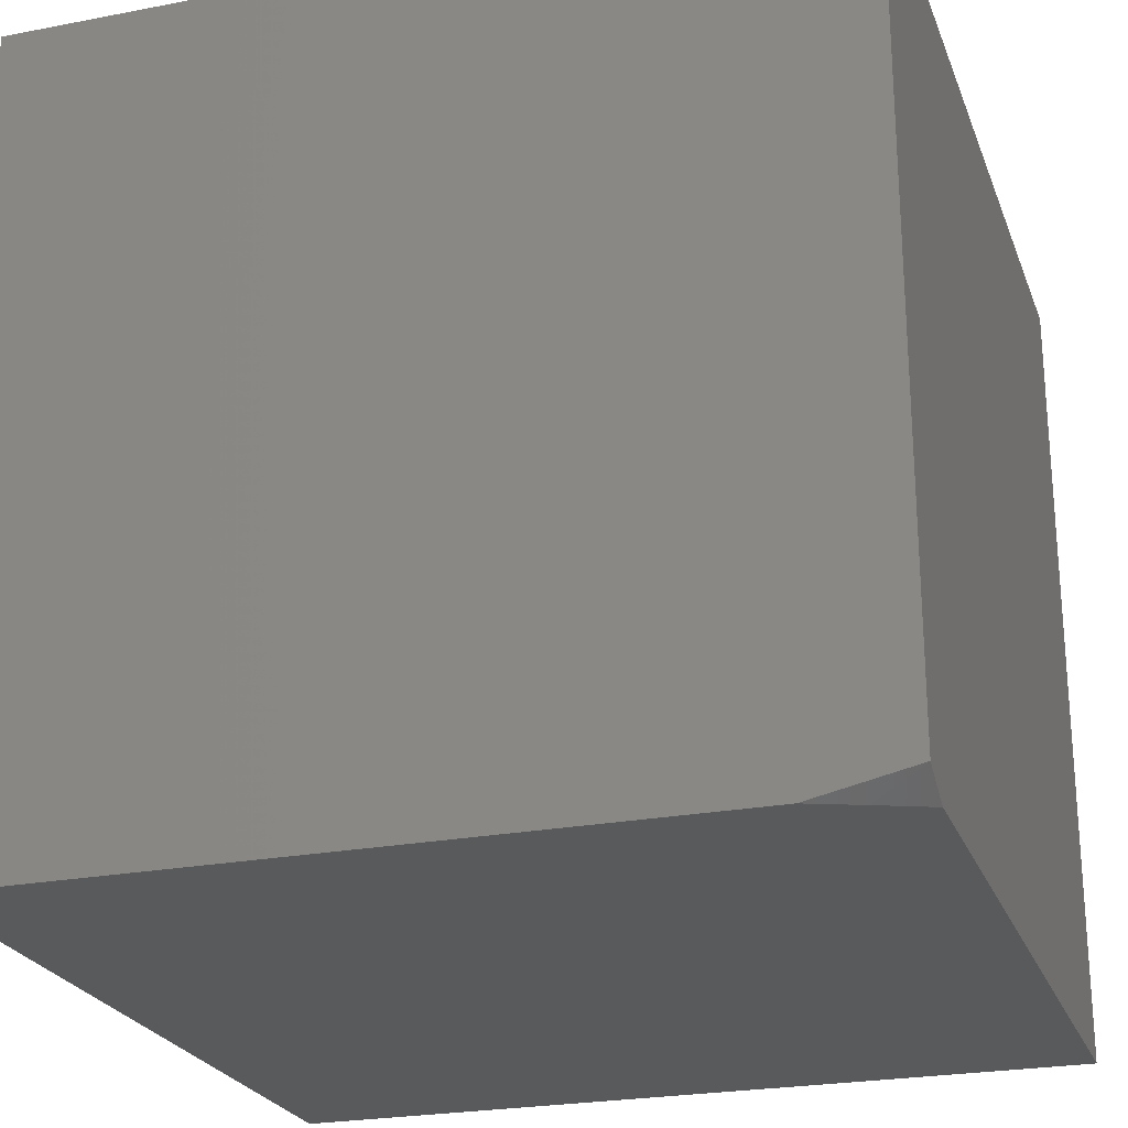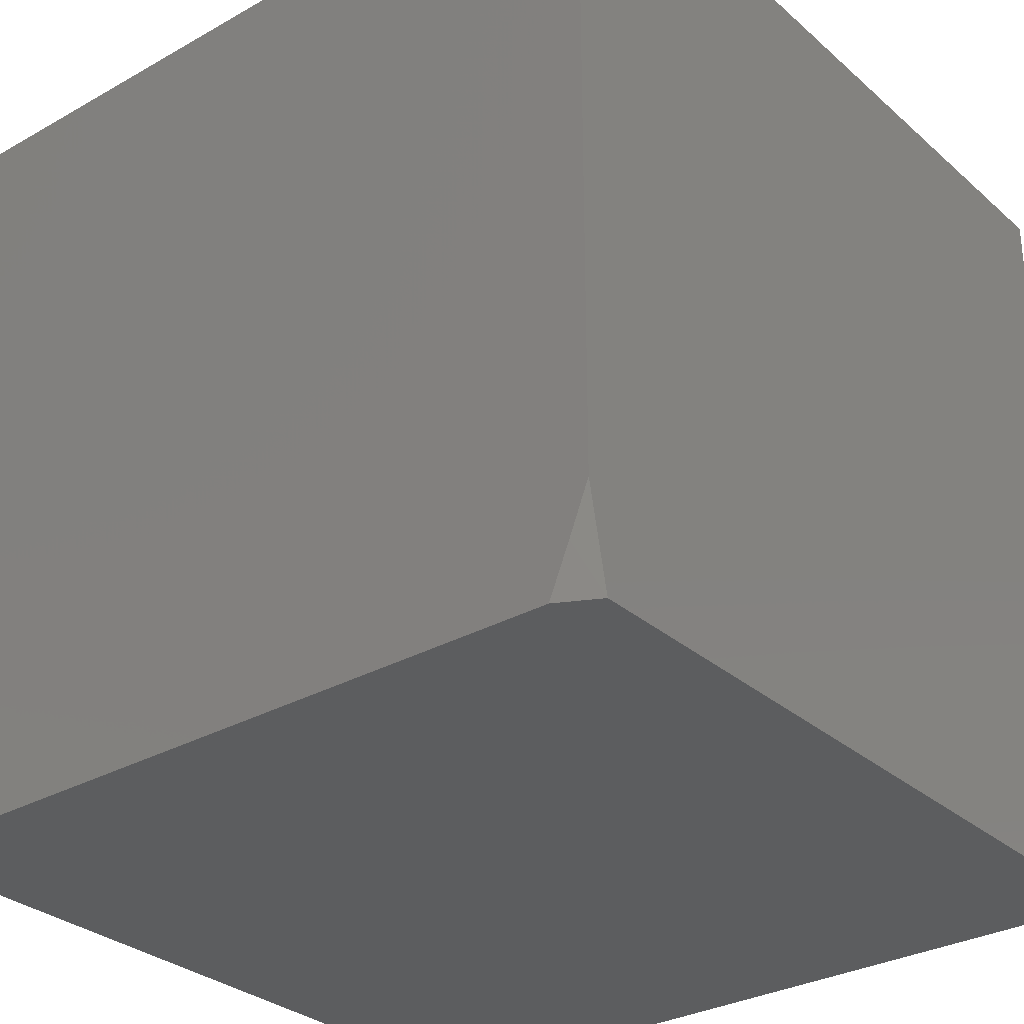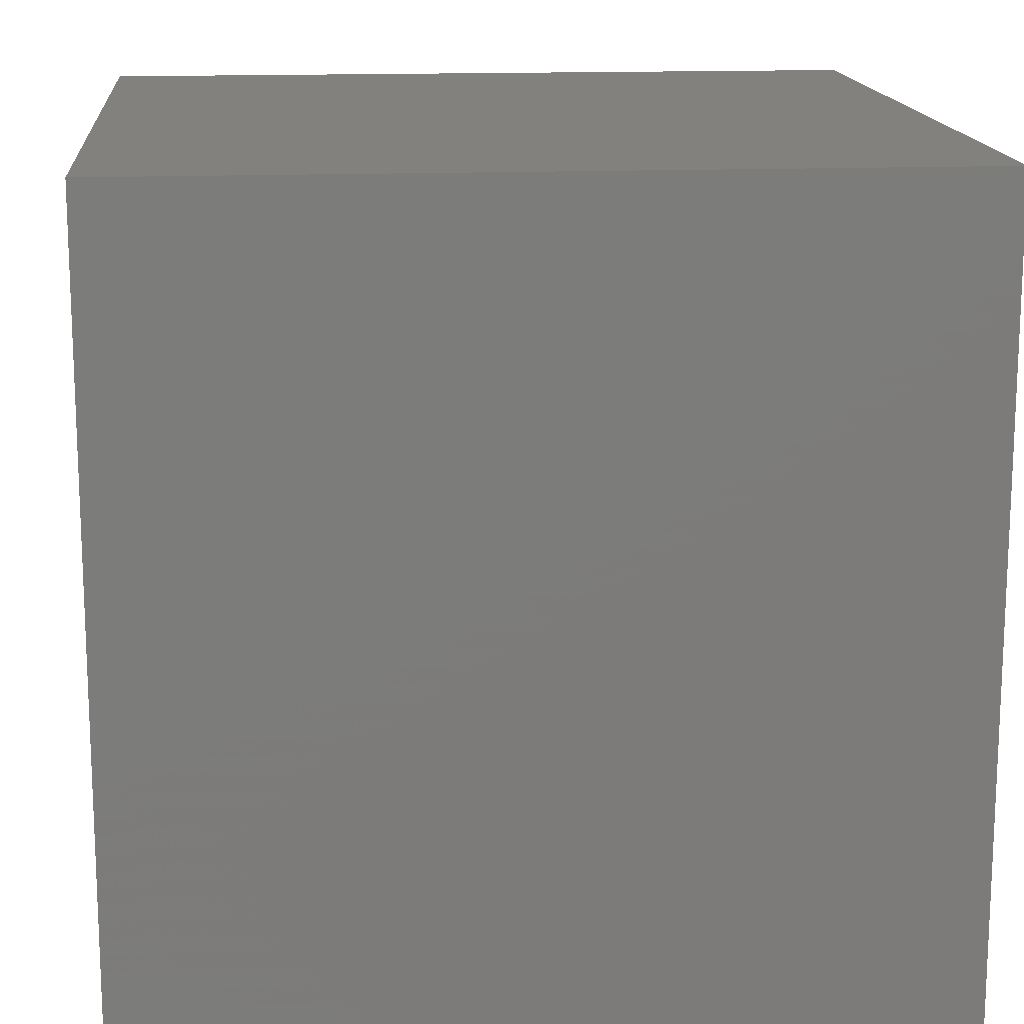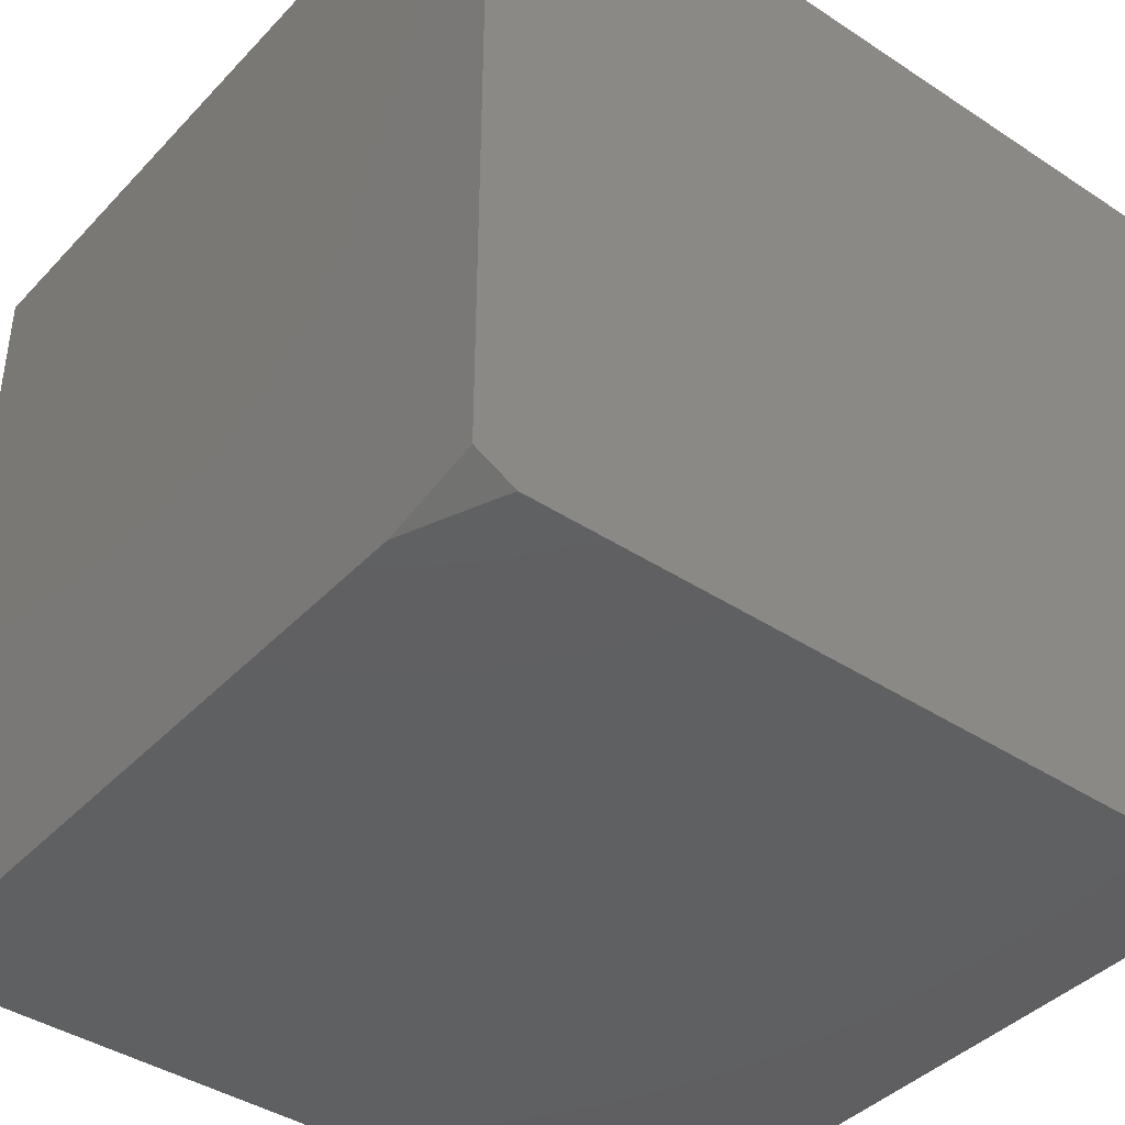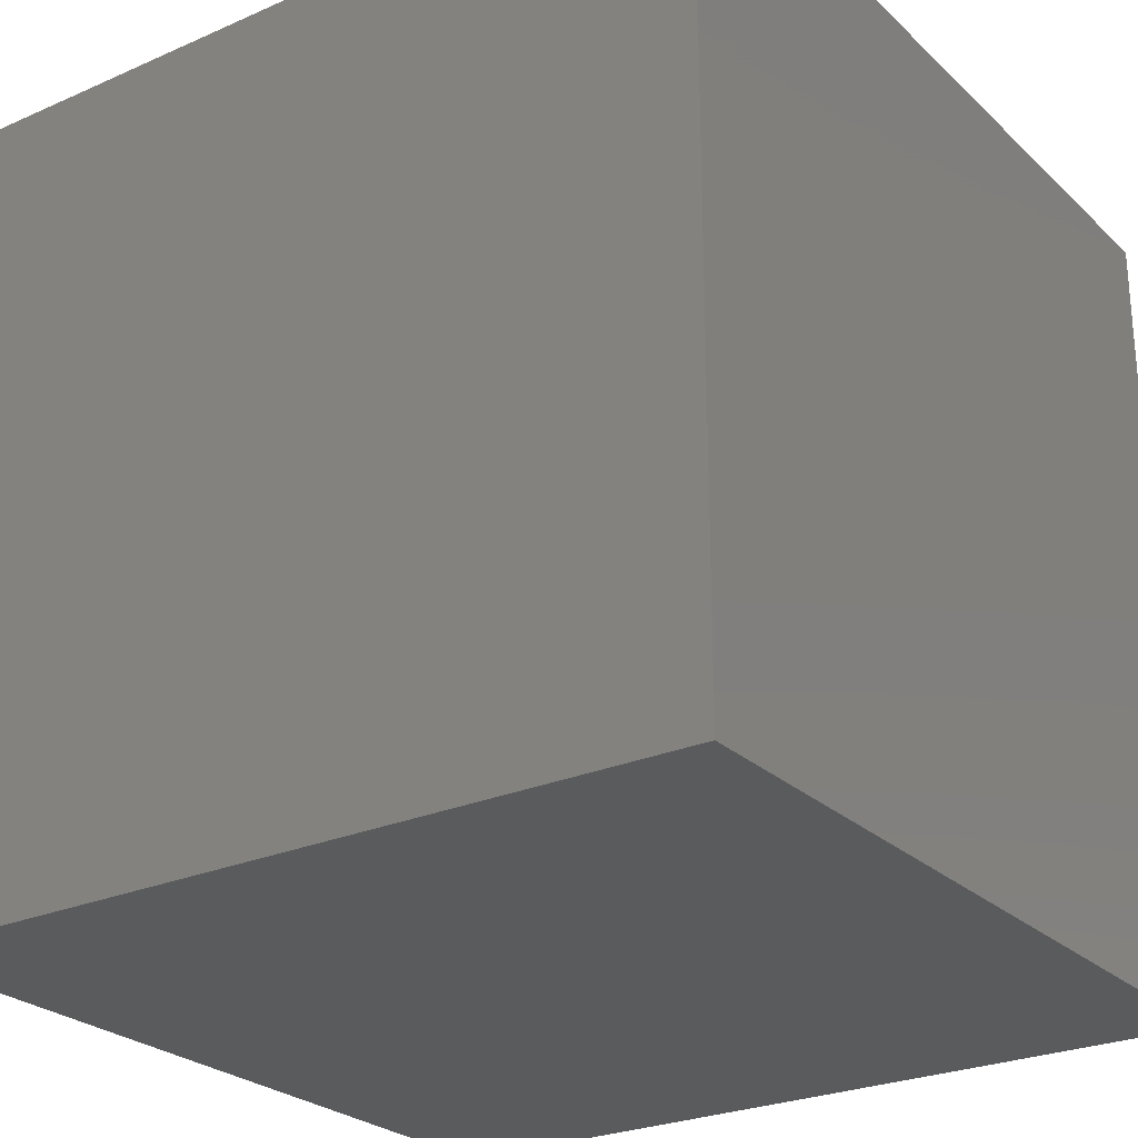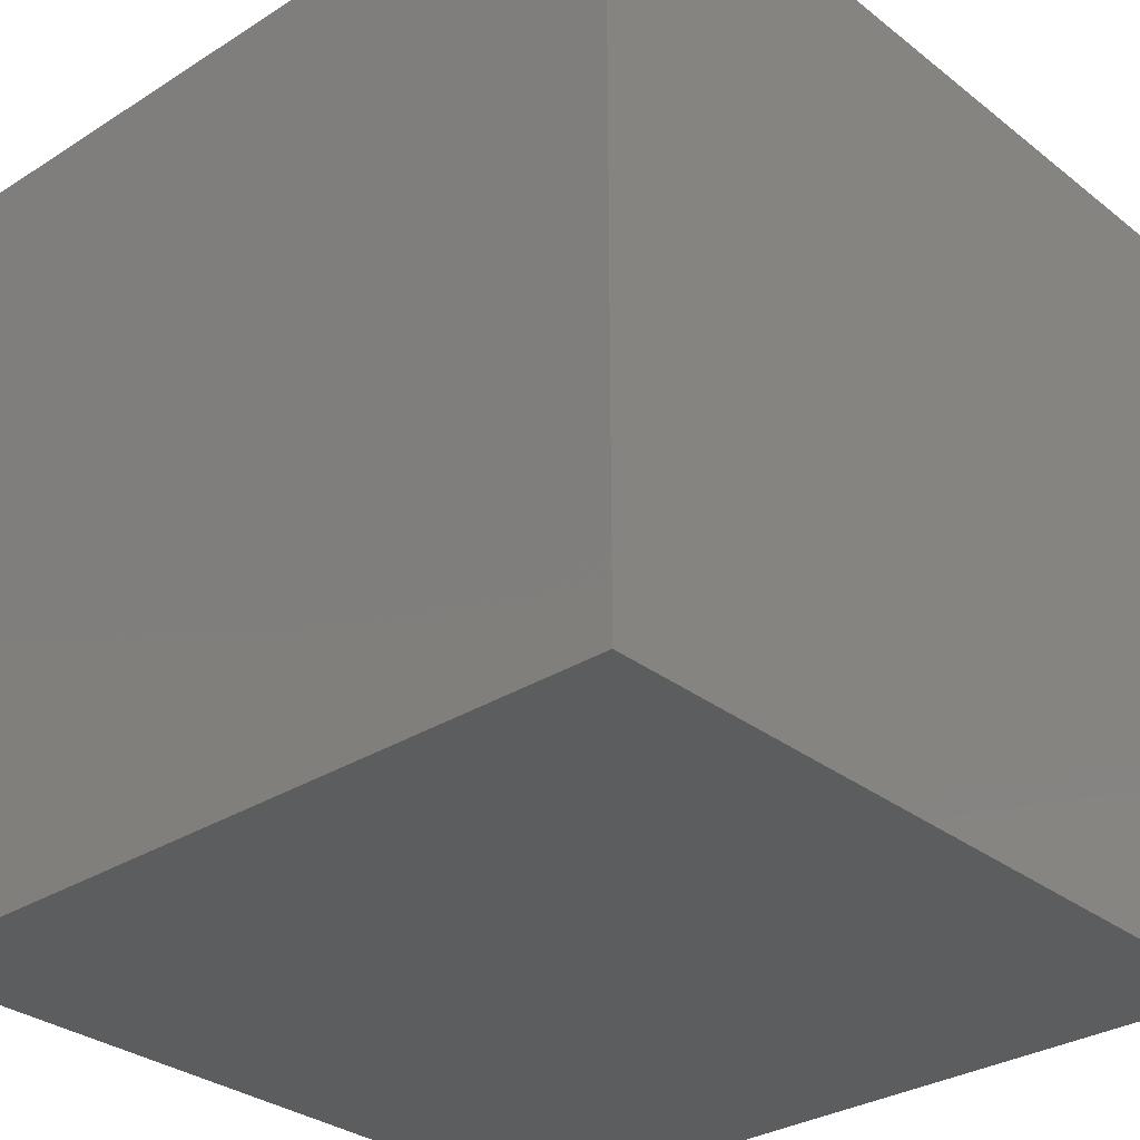
<metadata>
{"format":"stl","ext":"stl","renderer":"f3d","projection":"perspective","resolution":1024,"background":"white","views":[{"elev":-24.2,"azim":-72.3,"up":"+Z"},{"elev":-30.7,"azim":-141.0,"up":"+Y"},{"elev":15.2,"azim":175.0,"up":"+Z"},{"elev":-40.9,"azim":-38.7,"up":"+Z"},{"elev":-25.9,"azim":-55.1,"up":"+Y"},{"elev":-30.9,"azim":132.1,"up":"+Y"}]}
</metadata>
<code>
# stl→obj: 11 verts, 18 faces
v -5 -1.877 -10
v -4.975 -1.939 -10
v -5 -2 -9.973
v -4.95 -2 -10
v -5 -2 -9
v -4 -2 -9
v -4 -2 -10
v -4 -1 -10
v -5 -1 -10
v -4 -1 -9
v -5 -1 -9
f 1 2 3
f 3 2 4
f 3 4 5
f 5 4 6
f 6 4 7
f 4 2 7
f 7 2 1
f 7 1 8
f 8 1 9
f 10 11 6
f 6 11 5
f 3 5 1
f 1 5 11
f 1 11 9
f 10 8 11
f 11 8 9
f 6 7 10
f 10 7 8

</code>
